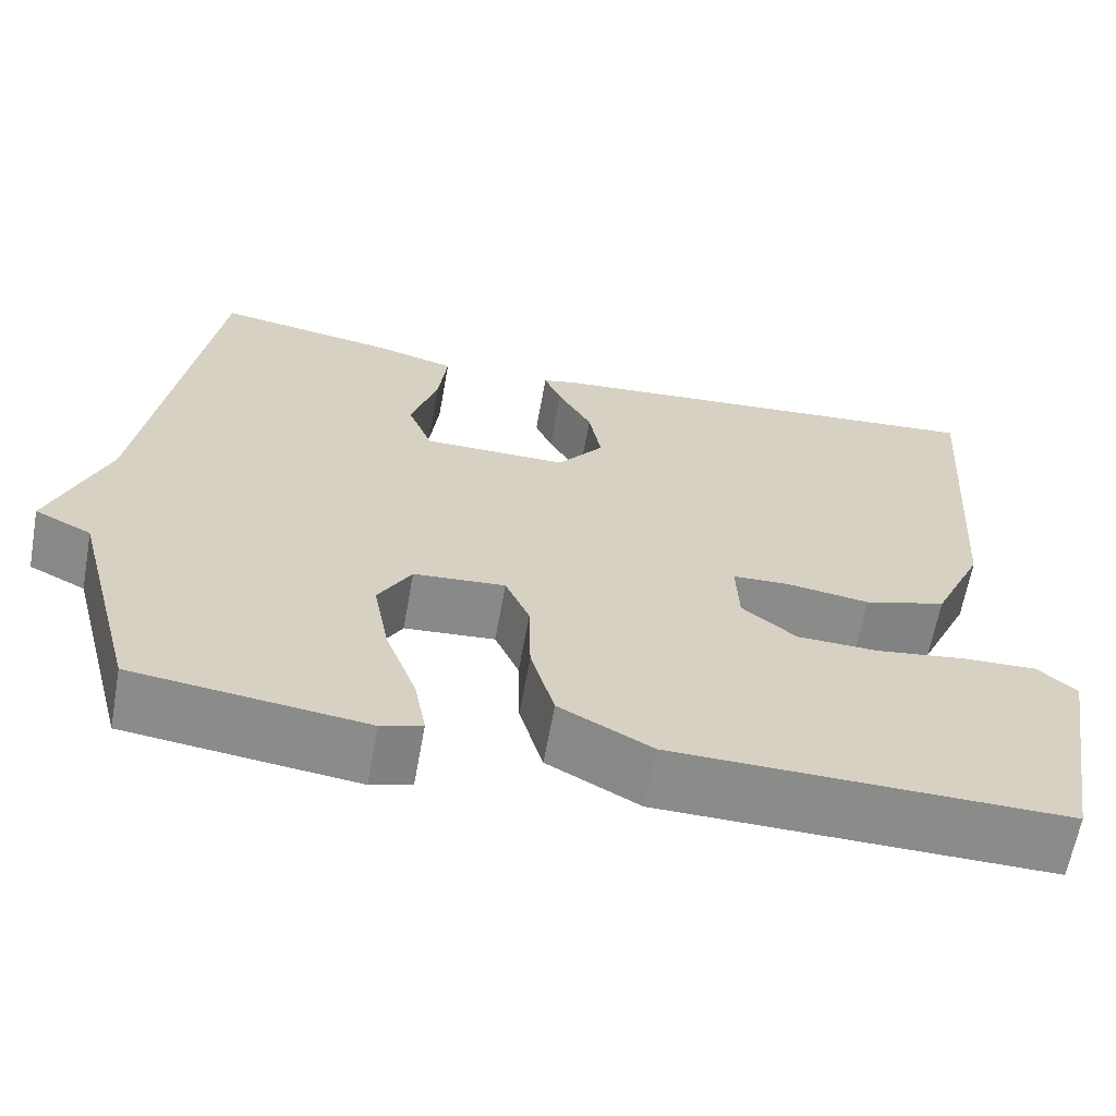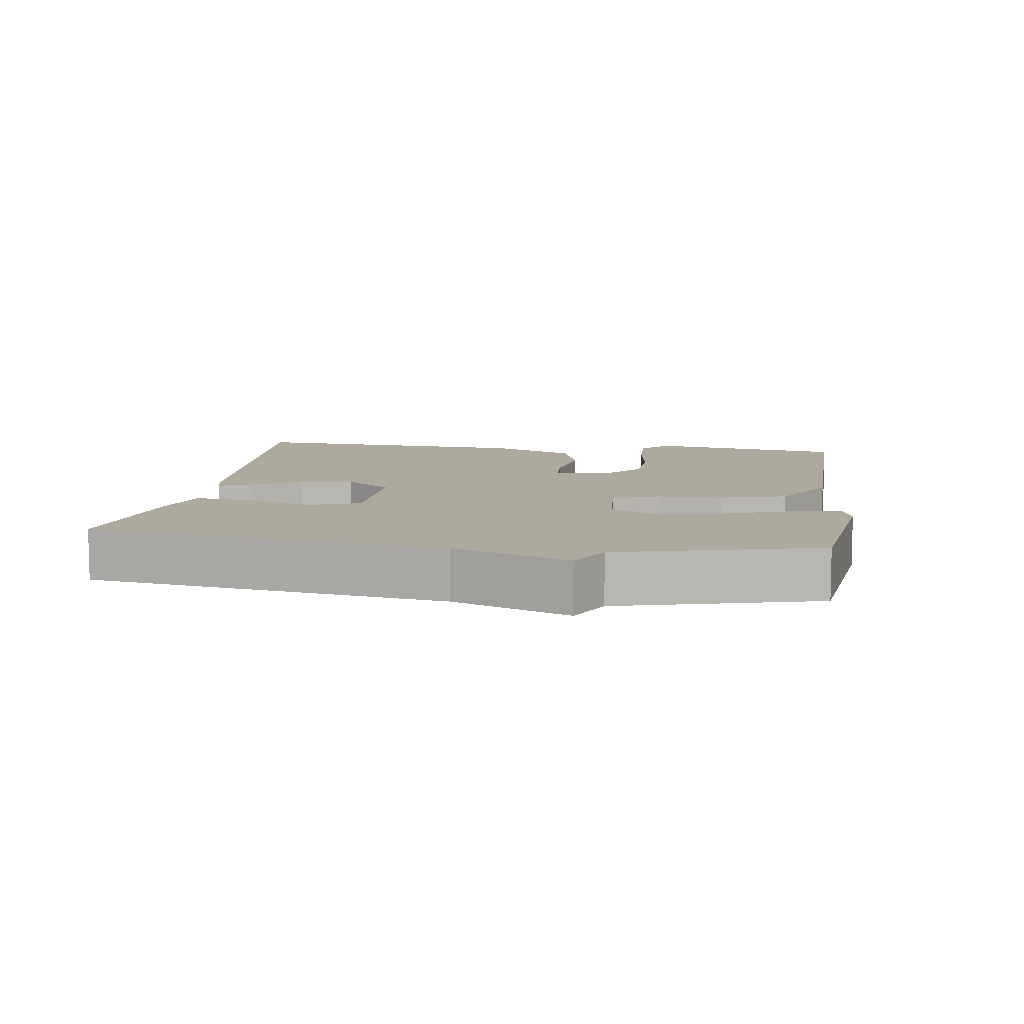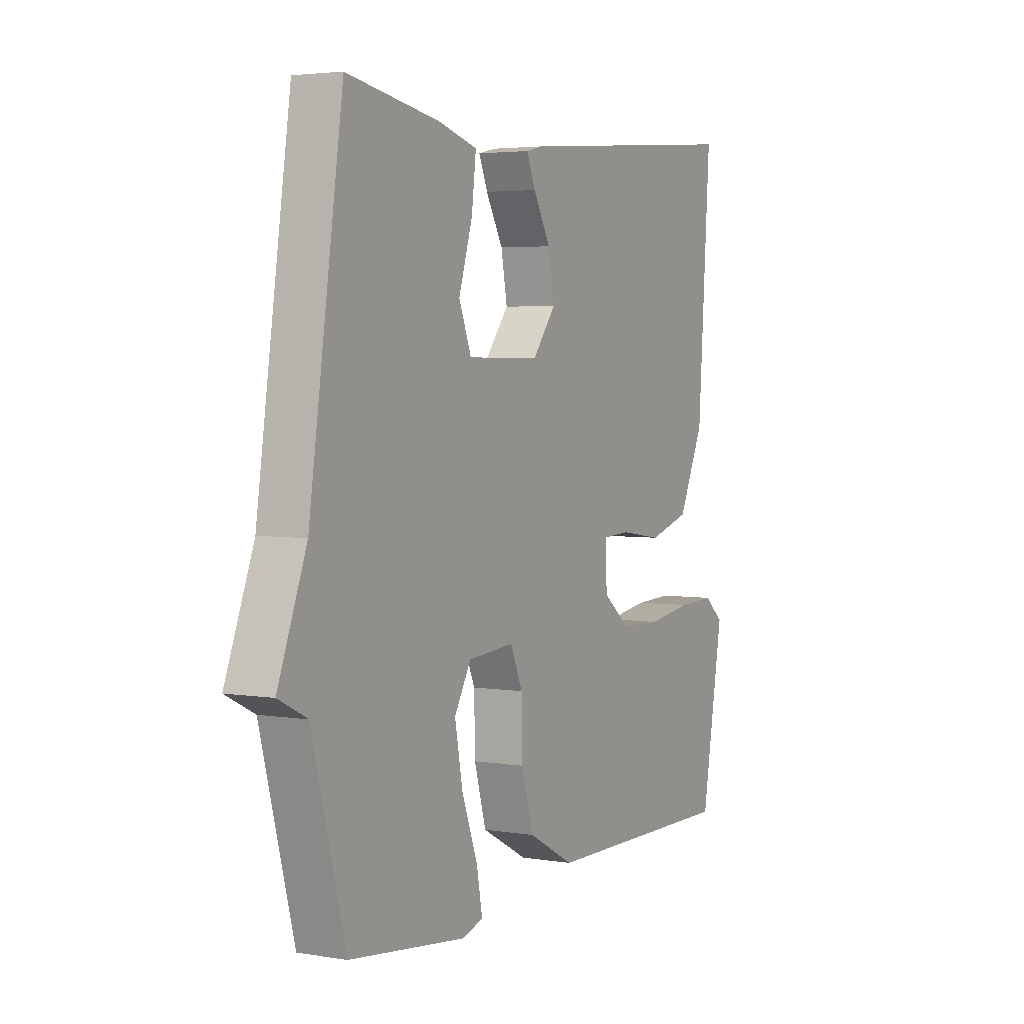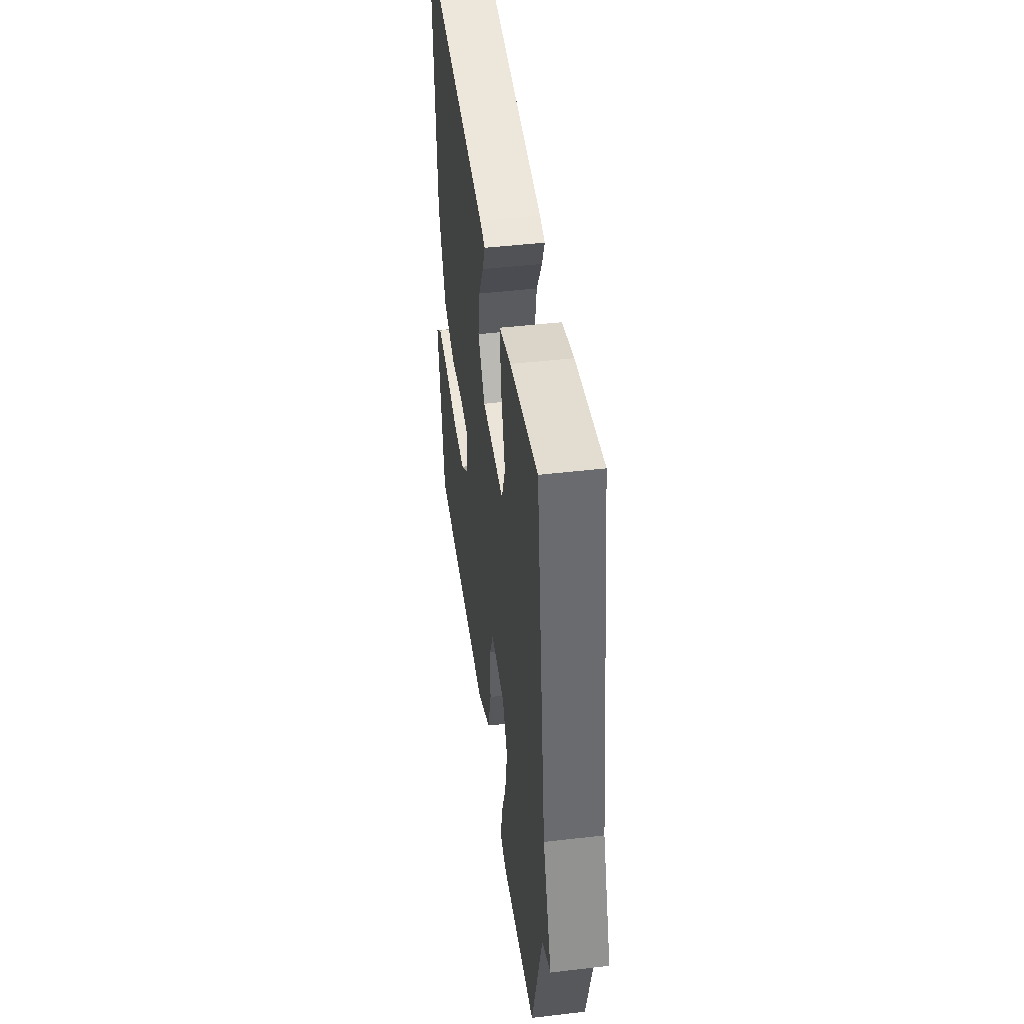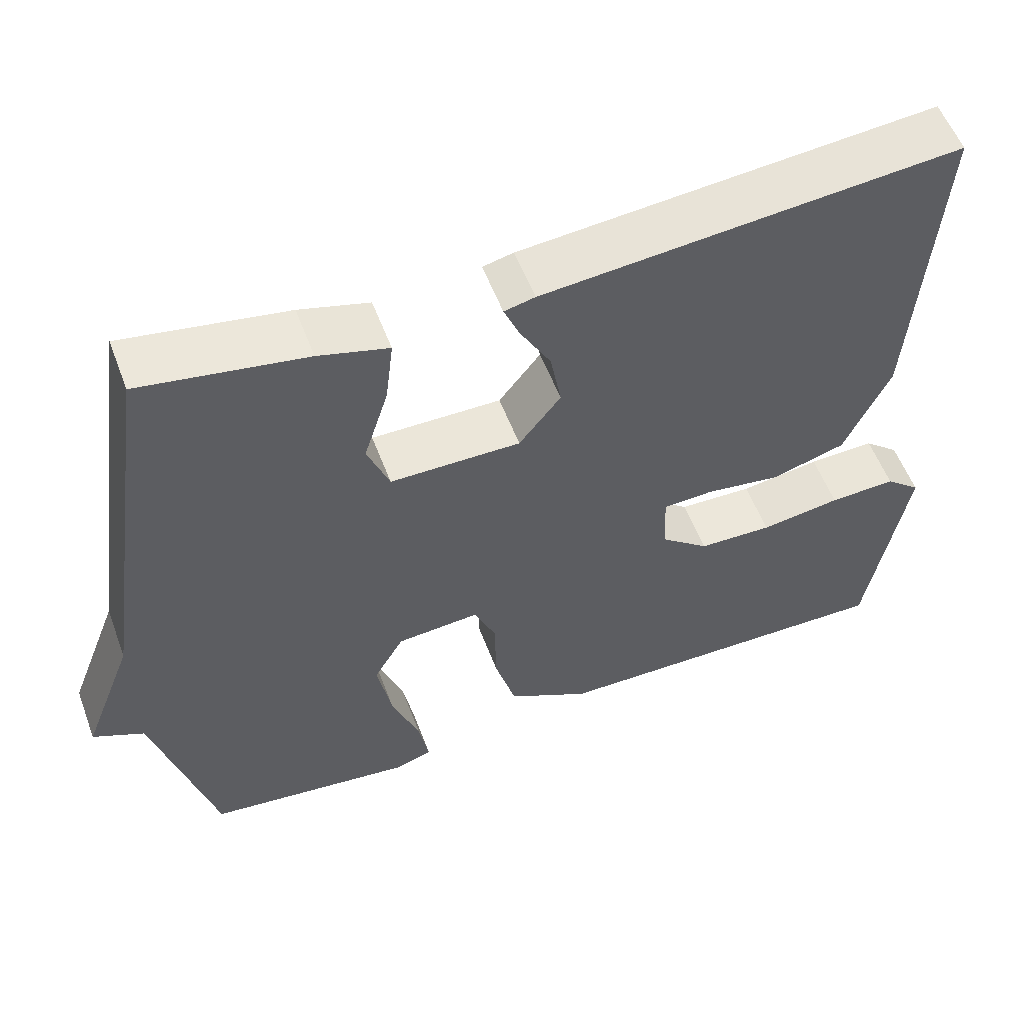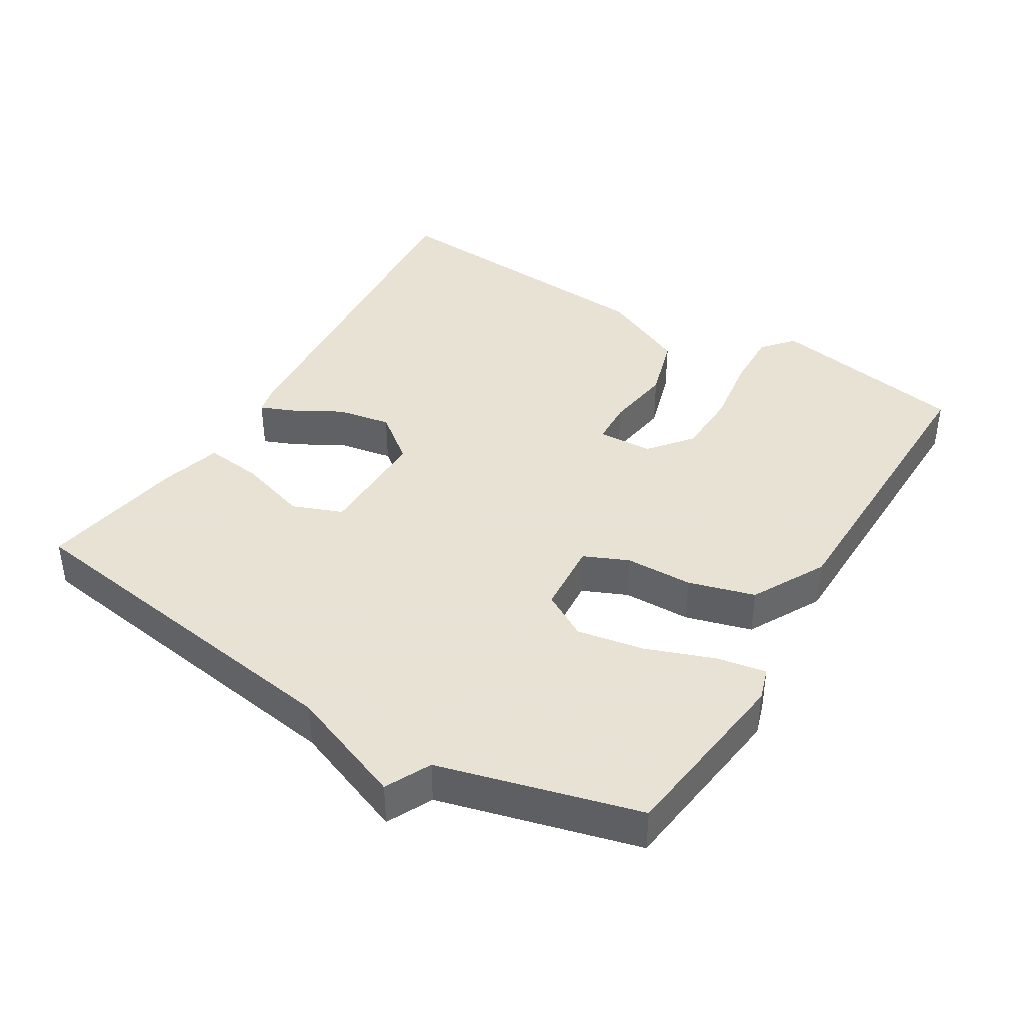
<metadata>
{"format":"obj","ext":"obj","renderer":"f3d","projection":"perspective","resolution":1024,"background":"white","views":[{"elev":-63.7,"azim":169.8,"up":"+Z"},{"elev":8.9,"azim":98.4,"up":"+Y"},{"elev":3.7,"azim":118.6,"up":"+Z"},{"elev":45.5,"azim":82.3,"up":"+Z"},{"elev":55.8,"azim":159.5,"up":"+Z"},{"elev":40.6,"azim":121.3,"up":"+Y"}]}
</metadata>
<code>
v 0.5 0.07 -0.5
v 0.235 0.07 -0.533
v 0.188 0.07 -0.518
v 0.201 0.07 -0.447
v 0.237 0.07 -0.35
v 0.255 0.07 -0.254
v 0.217 0.07 -0.188
v 0.112 0.07 -0.18
v 0.084 0.07 -0.244
v 0.082 0.07 -0.341
v 0.055 0.07 -0.436
v -0.051 0.07 -0.493
v -0.5 0.07 -0.5
v -0.55 0.07 -0.214
v -0.505 0.07 -0.176
v -0.42 0.07 -0.179
v -0.318 0.07 -0.194
v -0.224 0.07 -0.191
v -0.162 0.07 -0.141
v -0.159 0.07 -0.062
v -0.223 0.07 -0.059
v -0.319 0.07 -0.073
v -0.413 0.07 -0.045
v -0.471 0.07 0.081
v -0.5 0.07 0.5
v 0.03 0.07 0.455
v 0.069 0.07 0.446
v 0.049 0.07 0.398
v 0.01 0.07 0.328
v -0.004 0.07 0.251
v 0.049 0.07 0.183
v 0.215 0.07 0.184
v 0.243 0.07 0.256
v 0.212 0.07 0.355
v 0.202 0.07 0.439
v 0.291 0.07 0.464
v 0.5 0.07 0.5
v 0.576 0.07 -0.014
v 0.641 0.07 -0.182
v 0.576 0.07 -0.214
v 0.5 0 -0.5
v 0.235 0 -0.533
v 0.188 0 -0.518
v 0.201 0 -0.447
v 0.237 0 -0.35
v 0.255 0 -0.254
v 0.217 0 -0.188
v 0.112 0 -0.18
v 0.084 0 -0.244
v 0.082 0 -0.341
v 0.055 0 -0.436
v -0.051 0 -0.493
v -0.5 0 -0.5
v -0.55 0 -0.214
v -0.505 0 -0.176
v -0.42 0 -0.179
v -0.318 0 -0.194
v -0.224 0 -0.191
v -0.162 0 -0.141
v -0.159 0 -0.062
v -0.223 0 -0.059
v -0.319 0 -0.073
v -0.413 0 -0.045
v -0.471 0 0.081
v -0.5 0 0.5
v 0.03 0 0.455
v 0.069 0 0.446
v 0.049 0 0.398
v 0.01 0 0.328
v -0.004 0 0.251
v 0.049 0 0.183
v 0.215 0 0.184
v 0.243 0 0.256
v 0.212 0 0.355
v 0.202 0 0.439
v 0.291 0 0.464
v 0.5 0 0.5
v 0.576 0 -0.014
v 0.641 0 -0.182
v 0.576 0 -0.214
f 38 39 40
f 38 40 1
f 37 38 1
f 36 37 1
f 35 36 1
f 34 35 1
f 33 34 1
f 32 33 1
f 31 32 1
f 30 31 1
f 27 28 29
f 26 27 29
f 25 26 29
f 24 25 29
f 23 24 29
f 22 23 29
f 21 22 29
f 20 21 29 30
f 19 20 30
f 15 16 17
f 14 15 17
f 13 14 17
f 12 13 17
f 11 12 17
f 10 11 17
f 9 10 17 18
f 8 9 18 19
f 3 4 5
f 2 3 5
f 1 2 5
f 1 5 6
f 30 1 6 7
f 7 8 19 30
f 80 79 78
f 41 80 78
f 41 78 77
f 41 77 76
f 41 76 75
f 41 75 74
f 41 74 73
f 41 73 72
f 41 72 71
f 41 71 70
f 69 68 67
f 69 67 66
f 69 66 65
f 69 65 64
f 69 64 63
f 69 63 62
f 69 62 61
f 70 69 61 60
f 70 60 59
f 57 56 55
f 57 55 54
f 57 54 53
f 57 53 52
f 57 52 51
f 57 51 50
f 58 57 50 49
f 59 58 49 48
f 45 44 43
f 45 43 42
f 45 42 41
f 46 45 41
f 47 46 41 70
f 70 59 48 47
f 1 41 42 2
f 2 42 43 3
f 3 43 44 4
f 4 44 45 5
f 5 45 46 6
f 6 46 47 7
f 7 47 48 8
f 8 48 49 9
f 9 49 50 10
f 10 50 51 11
f 11 51 52 12
f 12 52 53 13
f 13 53 54 14
f 14 54 55 15
f 15 55 56 16
f 16 56 57 17
f 17 57 58 18
f 18 58 59 19
f 19 59 60 20
f 20 60 61 21
f 21 61 62 22
f 22 62 63 23
f 23 63 64 24
f 24 64 65 25
f 25 65 66 26
f 26 66 67 27
f 27 67 68 28
f 28 68 69 29
f 29 69 70 30
f 30 70 71 31
f 31 71 72 32
f 32 72 73 33
f 33 73 74 34
f 34 74 75 35
f 35 75 76 36
f 36 76 77 37
f 37 77 78 38
f 38 78 79 39
f 39 79 80 40
f 40 80 41 1

</code>
